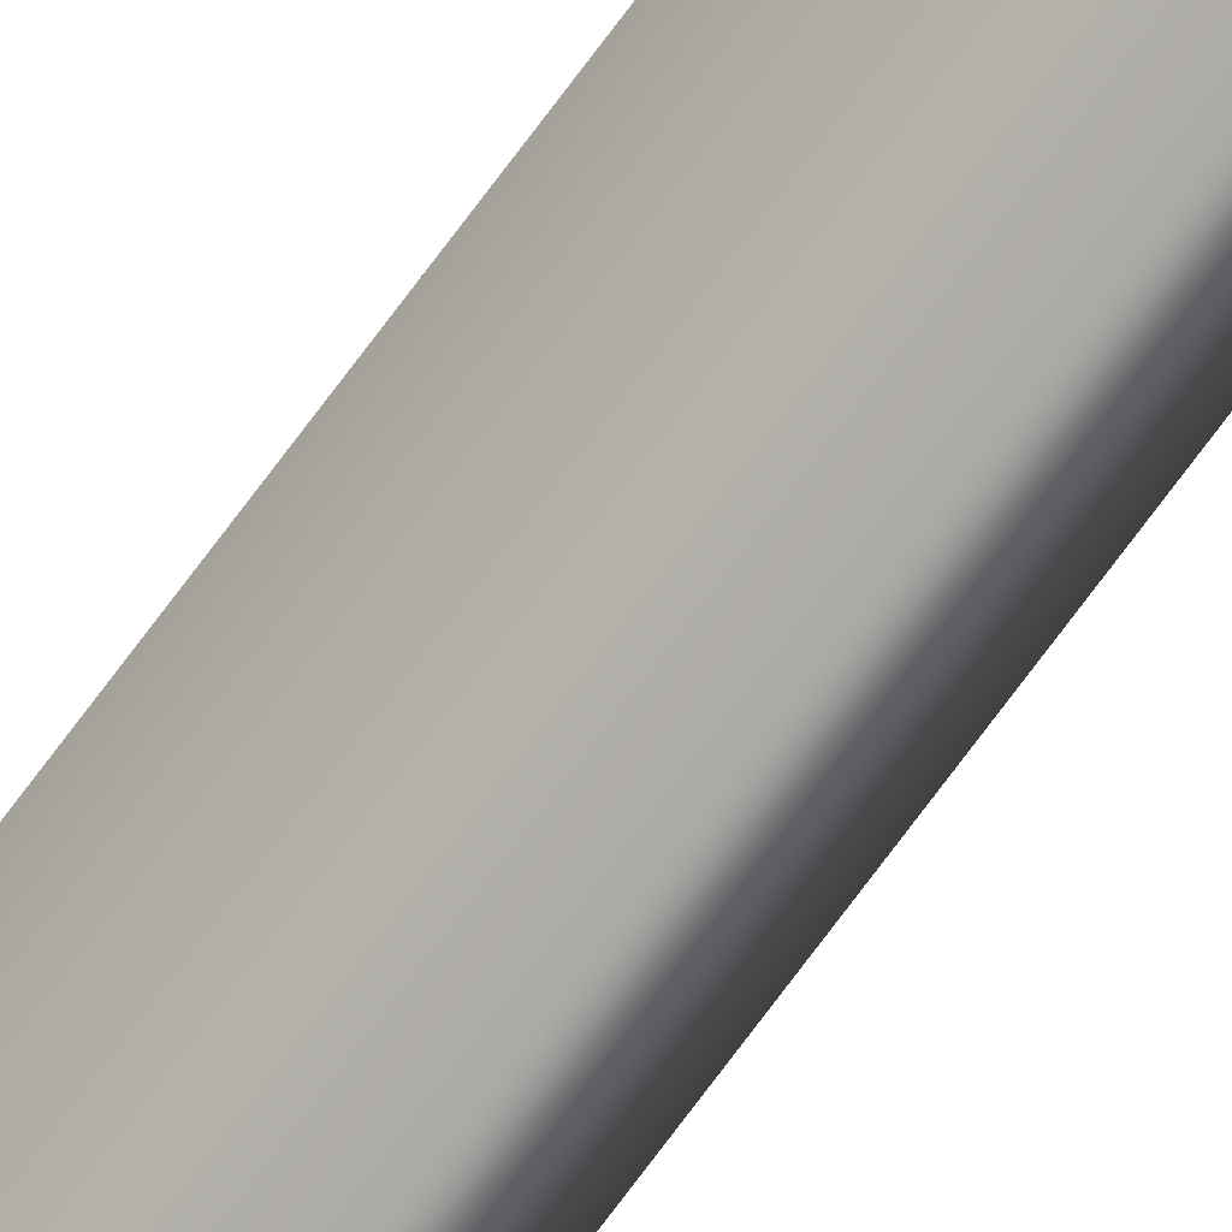
<metadata>
{"format":"obj","ext":"obj","renderer":"f3d","projection":"perspective","resolution":1024,"background":"white","views":[{"elev":-70.6,"azim":-36.1,"up":"+Z"}]}
</metadata>
<code>
v -38.79 38.75 -153.8
v -38.79 46.75 -153.8
v -38.76 38.75 -153.8
v -38.76 46.75 -153.8
v -38.78 46.75 -153.8
v -38.75 46.75 -153.8
v -38.75 38.75 -153.8
v -38.78 38.75 -153.8
f 1 2 3
f 3 2 4
f 5 6 2
f 2 6 4
f 3 4 7
f 7 4 6
f 8 5 1
f 1 5 2
f 8 1 7
f 7 1 3
f 7 6 8
f 8 6 5

</code>
